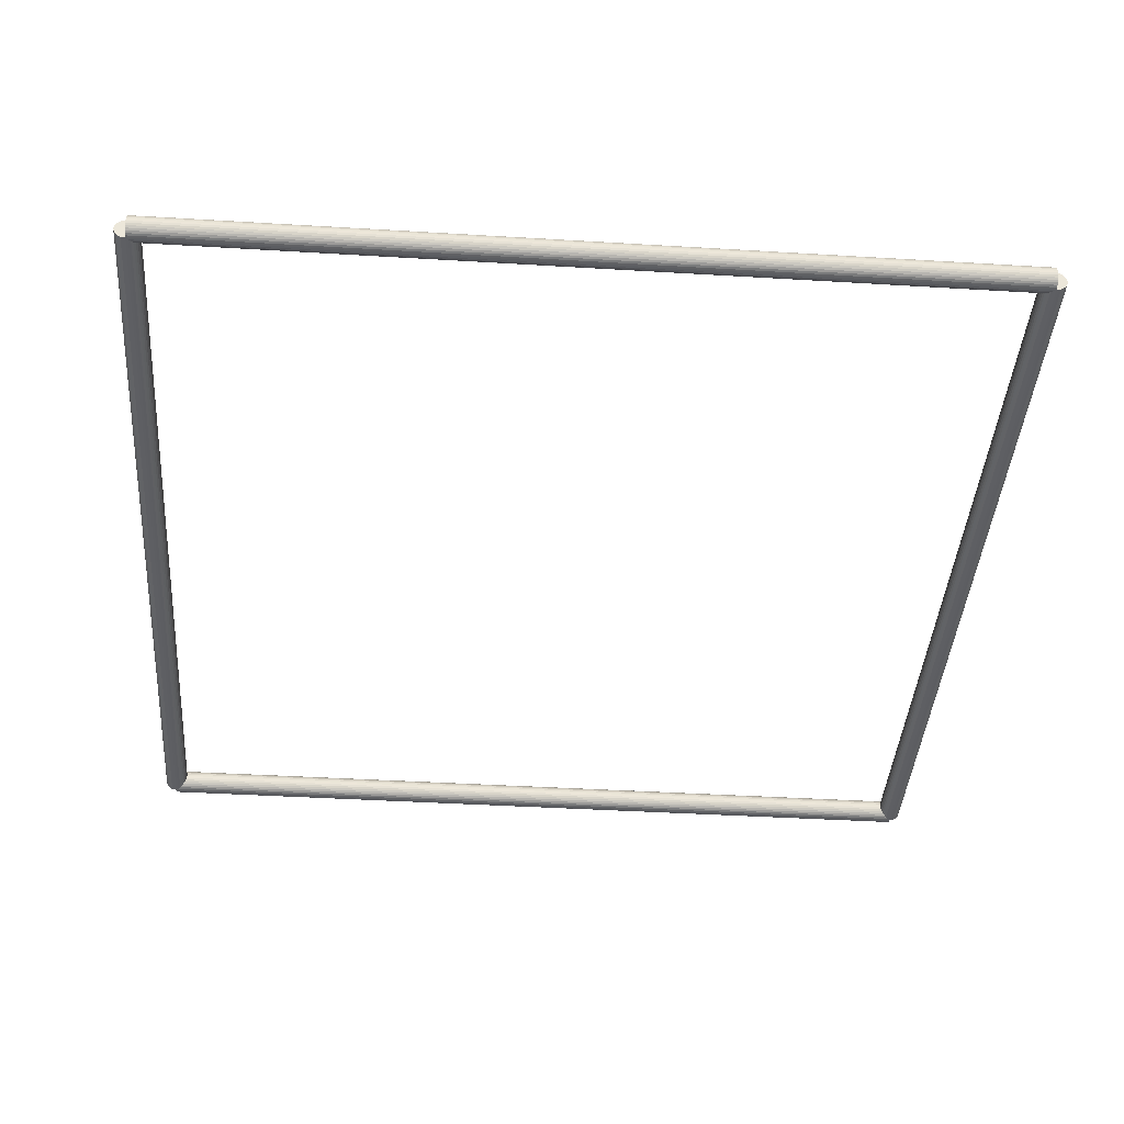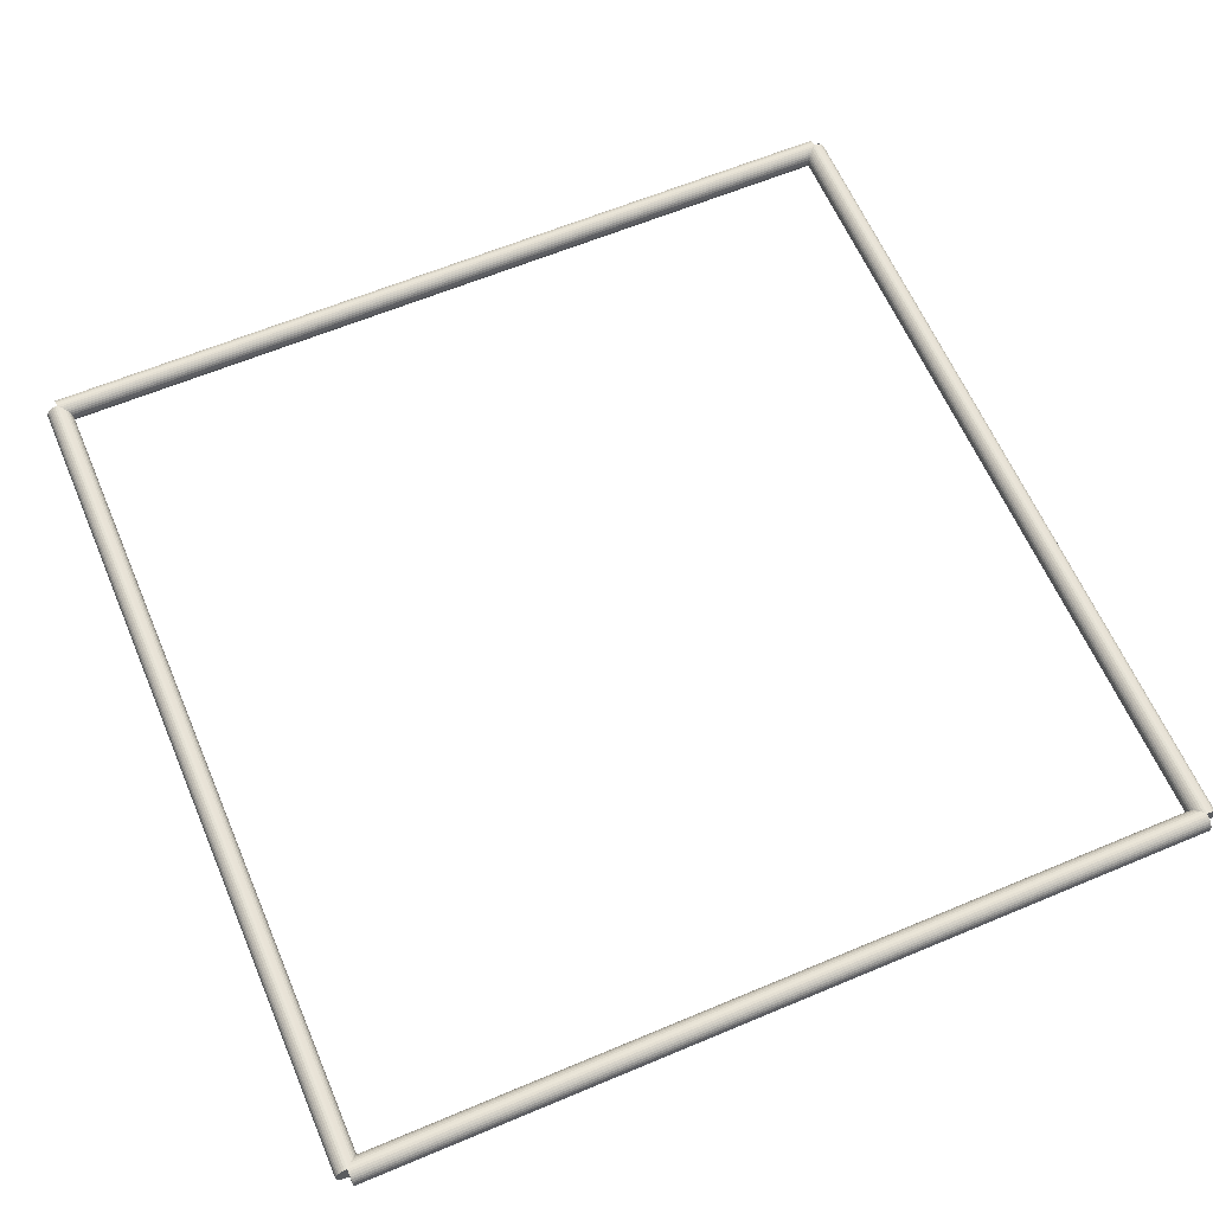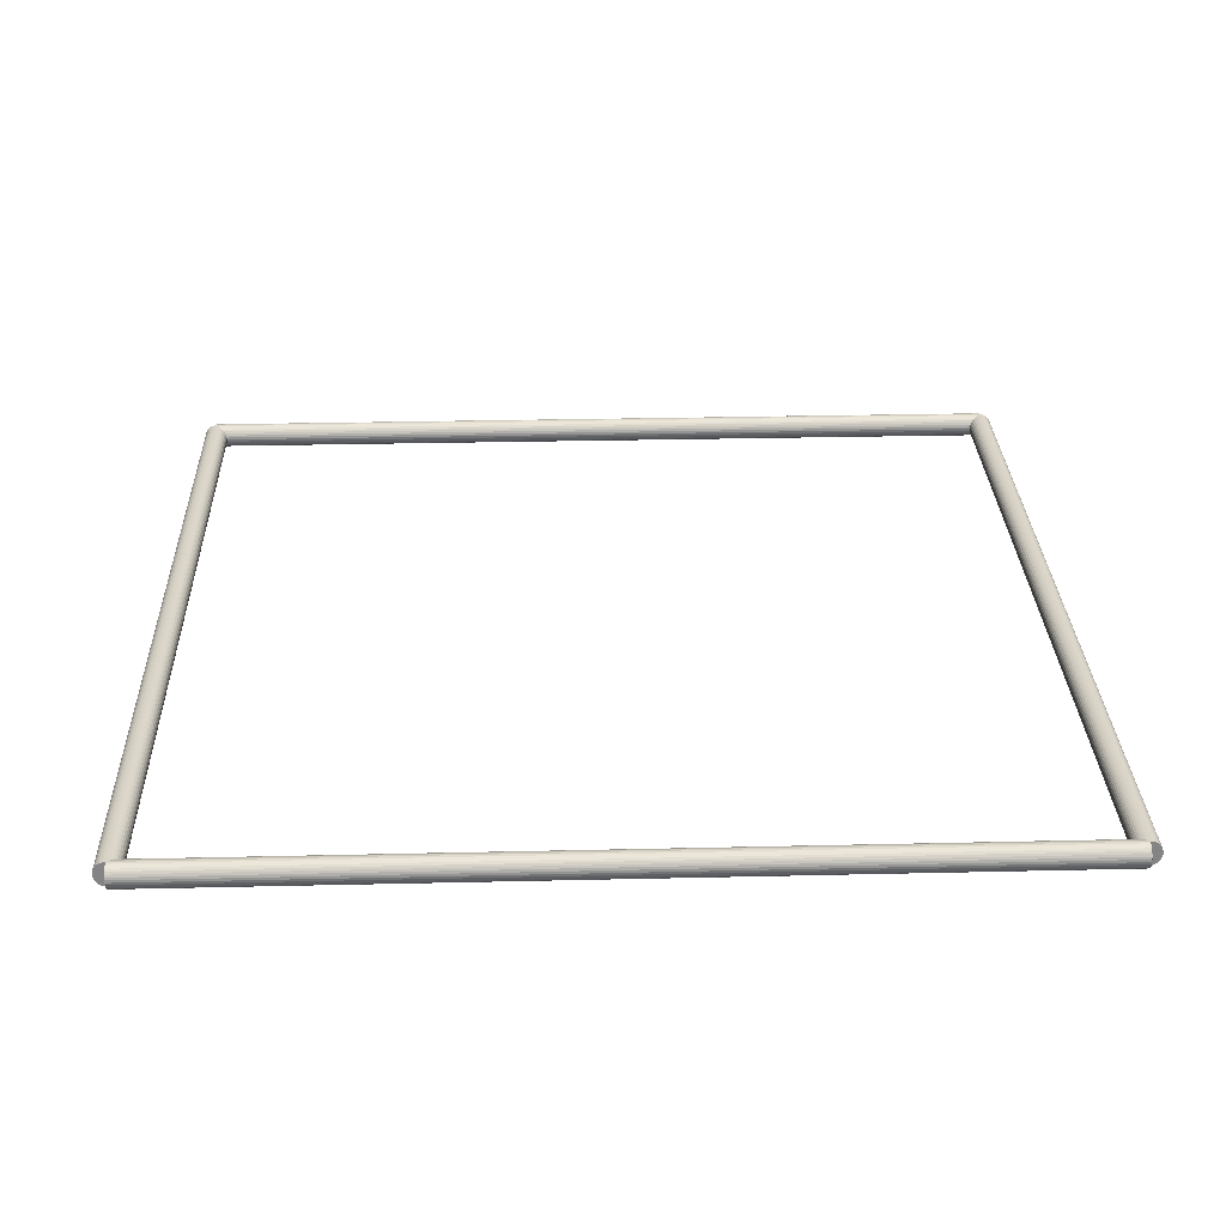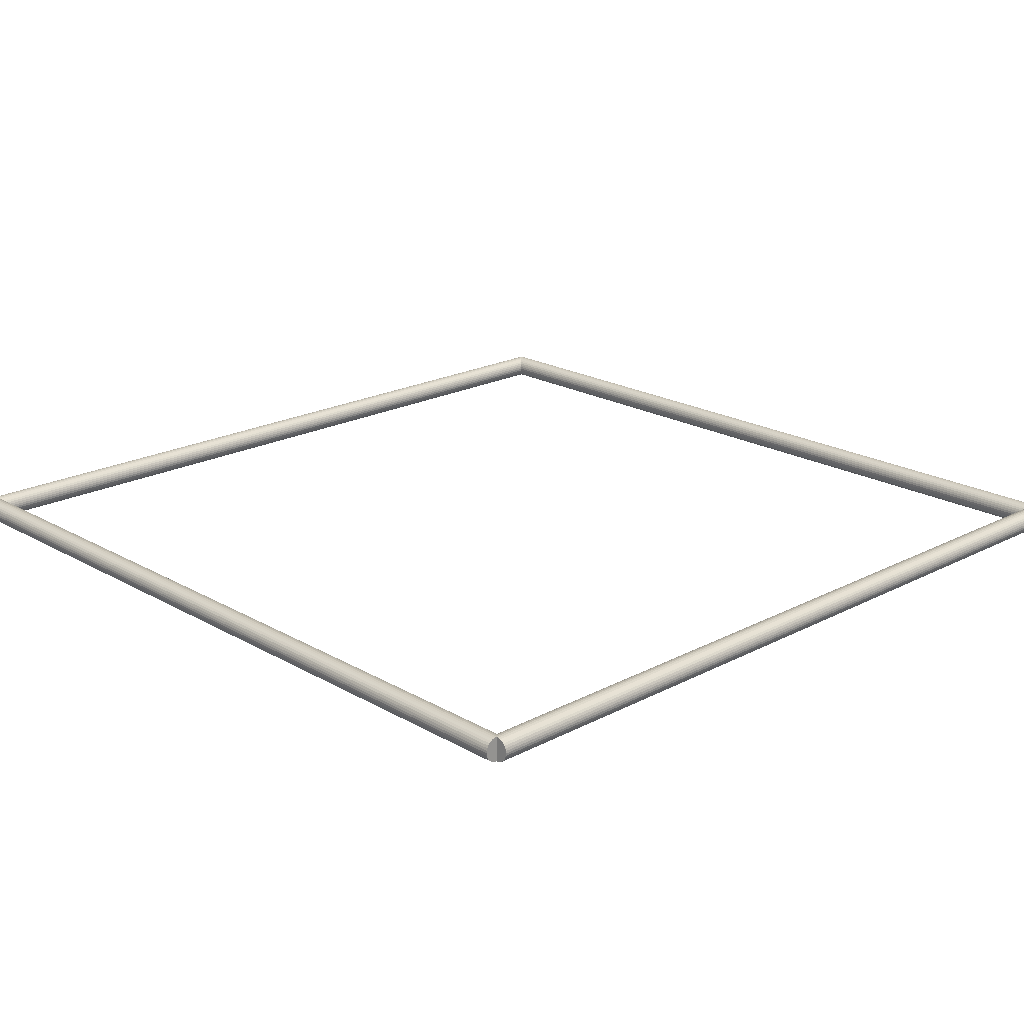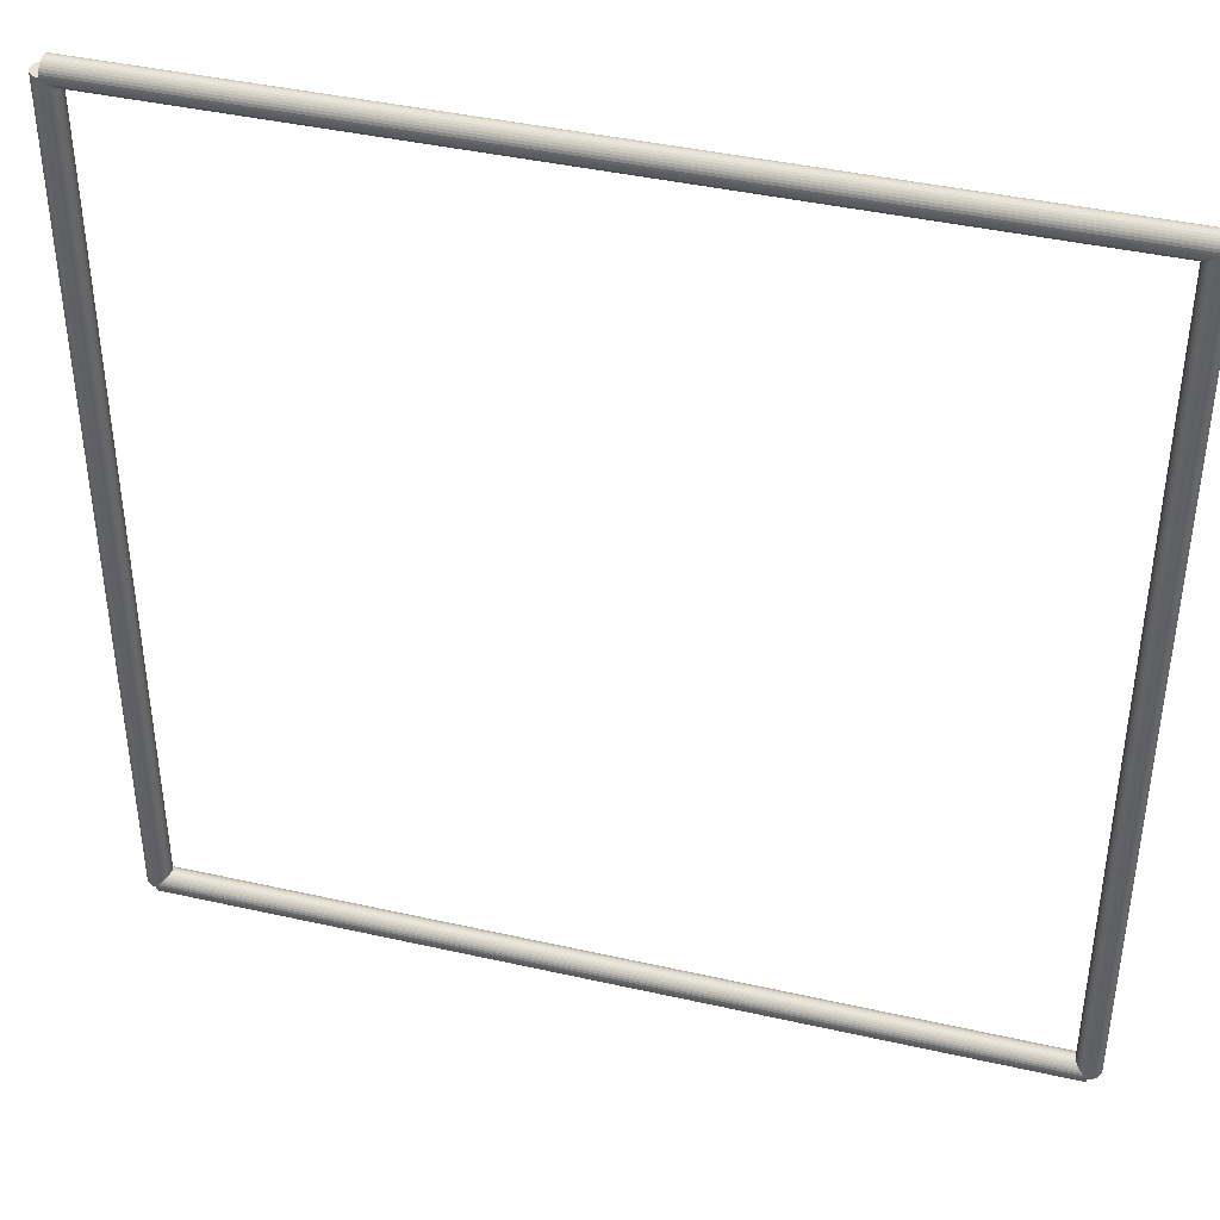
<metadata>
{"format":"obj","ext":"obj","renderer":"f3d","projection":"perspective","resolution":1024,"background":"white","views":[{"elev":-41.4,"azim":85.8,"up":"+Y"},{"elev":62.0,"azim":66.9,"up":"+Y"},{"elev":28.8,"azim":-92.0,"up":"+Y"},{"elev":20.4,"azim":46.3,"up":"+Y"},{"elev":41.5,"azim":15.3,"up":"+Z"}]}
</metadata>
<code>
o starting_area_Cylinder.003
v 0 0.02 -0.7
v 0 0.02 0.7
v 0.003902 0.01962 -0.7
v 0.003902 0.01962 0.7
v 0.007654 0.01848 -0.7
v 0.007654 0.01848 0.7
v 0.01111 0.01663 -0.7
v 0.01111 0.01663 0.7
v 0.01414 0.01414 -0.7
v 0.01414 0.01414 0.7
v 0.01663 0.01111 -0.7
v 0.01663 0.01111 0.7
v 0.01848 0.007654 -0.7
v 0.01848 0.007654 0.7
v 0.01962 0.003902 -0.7
v 0.01962 0.003902 0.7
v 0.02 0 -0.7
v 0.02 0 0.7
v 0.01962 -0.003902 -0.7
v 0.01962 -0.003902 0.7
v 0.01848 -0.007654 -0.7
v 0.01848 -0.007654 0.7
v 0.01663 -0.01111 -0.7
v 0.01663 -0.01111 0.7
v 0.01414 -0.01414 -0.7
v 0.01414 -0.01414 0.7
v 0.01111 -0.01663 -0.7
v 0.01111 -0.01663 0.7
v 0.007654 -0.01848 -0.7
v 0.007654 -0.01848 0.7
v 0.003902 -0.01962 -0.7
v 0.003902 -0.01962 0.7
v -0 -0.02 -0.7
v -0 -0.02 0.7
v -0.003902 -0.01962 -0.7
v -0.003902 -0.01962 0.7
v -0.007654 -0.01848 -0.7
v -0.007654 -0.01848 0.7
v -0.01111 -0.01663 -0.7
v -0.01111 -0.01663 0.7
v -0.01414 -0.01414 -0.7
v -0.01414 -0.01414 0.7
v -0.01663 -0.01111 -0.7
v -0.01663 -0.01111 0.7
v -0.01848 -0.007654 -0.7
v -0.01848 -0.007654 0.7
v -0.01962 -0.003902 -0.7
v -0.01962 -0.003902 0.7
v -0.02 0 -0.7
v -0.02 0 0.7
v -0.01962 0.003902 -0.7
v -0.01962 0.003902 0.7
v -0.01848 0.007654 -0.7
v -0.01848 0.007654 0.7
v -0.01663 0.01111 -0.7
v -0.01663 0.01111 0.7
v -0.01414 0.01414 -0.7
v -0.01414 0.01414 0.7
v -0.01111 0.01663 -0.7
v -0.01111 0.01663 0.7
v -0.007654 0.01848 -0.7
v -0.007654 0.01848 0.7
v -0.003902 0.01962 -0.7
v -0.003902 0.01962 0.7
v 1.4 0.02 -0.7
v 1.4 0.02 0.7
v 1.404 0.01962 -0.7
v 1.404 0.01962 0.7
v 1.408 0.01848 -0.7
v 1.408 0.01848 0.7
v 1.411 0.01663 -0.7
v 1.411 0.01663 0.7
v 1.414 0.01414 -0.7
v 1.414 0.01414 0.7
v 1.417 0.01111 -0.7
v 1.417 0.01111 0.7
v 1.418 0.007654 -0.7
v 1.418 0.007654 0.7
v 1.42 0.003902 -0.7
v 1.42 0.003902 0.7
v 1.42 0 -0.7
v 1.42 0 0.7
v 1.42 -0.003902 -0.7
v 1.42 -0.003902 0.7
v 1.418 -0.007654 -0.7
v 1.418 -0.007654 0.7
v 1.417 -0.01111 -0.7
v 1.417 -0.01111 0.7
v 1.414 -0.01414 -0.7
v 1.414 -0.01414 0.7
v 1.411 -0.01663 -0.7
v 1.411 -0.01663 0.7
v 1.408 -0.01848 -0.7
v 1.408 -0.01848 0.7
v 1.404 -0.01962 -0.7
v 1.404 -0.01962 0.7
v 1.4 -0.02 -0.7
v 1.4 -0.02 0.7
v 1.396 -0.01962 -0.7
v 1.396 -0.01962 0.7
v 1.392 -0.01848 -0.7
v 1.392 -0.01848 0.7
v 1.389 -0.01663 -0.7
v 1.389 -0.01663 0.7
v 1.386 -0.01414 -0.7
v 1.386 -0.01414 0.7
v 1.383 -0.01111 -0.7
v 1.383 -0.01111 0.7
v 1.382 -0.007654 -0.7
v 1.382 -0.007654 0.7
v 1.38 -0.003902 -0.7
v 1.38 -0.003902 0.7
v 1.38 0 -0.7
v 1.38 0 0.7
v 1.38 0.003902 -0.7
v 1.38 0.003902 0.7
v 1.382 0.007654 -0.7
v 1.382 0.007654 0.7
v 1.383 0.01111 -0.7
v 1.383 0.01111 0.7
v 1.386 0.01414 -0.7
v 1.386 0.01414 0.7
v 1.389 0.01663 -0.7
v 1.389 0.01663 0.7
v 1.392 0.01848 -0.7
v 1.392 0.01848 0.7
v 1.396 0.01962 -0.7
v 1.396 0.01962 0.7
v -0 0.02 0.7
v 1.4 0.02 0.7
v -0 0.01962 0.6961
v 1.4 0.01962 0.6961
v -0 0.01848 0.6923
v 1.4 0.01848 0.6923
v -0 0.01663 0.6889
v 1.4 0.01663 0.6889
v -0 0.01414 0.6859
v 1.4 0.01414 0.6859
v -0 0.01111 0.6834
v 1.4 0.01111 0.6834
v -0 0.007654 0.6815
v 1.4 0.007654 0.6815
v -0 0.003902 0.6804
v 1.4 0.003902 0.6804
v -0 0 0.68
v 1.4 0 0.68
v -0 -0.003902 0.6804
v 1.4 -0.003902 0.6804
v -0 -0.007654 0.6815
v 1.4 -0.007654 0.6815
v -0 -0.01111 0.6834
v 1.4 -0.01111 0.6834
v -0 -0.01414 0.6859
v 1.4 -0.01414 0.6859
v -0 -0.01663 0.6889
v 1.4 -0.01663 0.6889
v -0 -0.01848 0.6923
v 1.4 -0.01848 0.6923
v -0 -0.01962 0.6961
v 1.4 -0.01962 0.6961
v -0 -0.02 0.7
v 1.4 -0.02 0.7
v -0 -0.01962 0.7039
v 1.4 -0.01962 0.7039
v -0 -0.01848 0.7077
v 1.4 -0.01848 0.7077
v -0 -0.01663 0.7111
v 1.4 -0.01663 0.7111
v -0 -0.01414 0.7141
v 1.4 -0.01414 0.7141
v -0 -0.01111 0.7166
v 1.4 -0.01111 0.7166
v -0 -0.007654 0.7185
v 1.4 -0.007654 0.7185
v -0 -0.003902 0.7196
v 1.4 -0.003902 0.7196
v -0 0 0.72
v 1.4 0 0.72
v -0 0.003902 0.7196
v 1.4 0.003902 0.7196
v -0 0.007654 0.7185
v 1.4 0.007654 0.7185
v -0 0.01111 0.7166
v 1.4 0.01111 0.7166
v -0 0.01414 0.7141
v 1.4 0.01414 0.7141
v -0 0.01663 0.7111
v 1.4 0.01663 0.7111
v -0 0.01848 0.7077
v 1.4 0.01848 0.7077
v -0 0.01962 0.7039
v 1.4 0.01962 0.7039
v -0 0.02 -0.7
v 1.4 0.02 -0.7
v -0 0.01962 -0.7039
v 1.4 0.01962 -0.7039
v -0 0.01848 -0.7077
v 1.4 0.01848 -0.7077
v -0 0.01663 -0.7111
v 1.4 0.01663 -0.7111
v -0 0.01414 -0.7141
v 1.4 0.01414 -0.7141
v -0 0.01111 -0.7166
v 1.4 0.01111 -0.7166
v -0 0.007654 -0.7185
v 1.4 0.007654 -0.7185
v -0 0.003902 -0.7196
v 1.4 0.003902 -0.7196
v -0 0 -0.72
v 1.4 0 -0.72
v -0 -0.003902 -0.7196
v 1.4 -0.003902 -0.7196
v -0 -0.007654 -0.7185
v 1.4 -0.007654 -0.7185
v -0 -0.01111 -0.7166
v 1.4 -0.01111 -0.7166
v -0 -0.01414 -0.7141
v 1.4 -0.01414 -0.7141
v -0 -0.01663 -0.7111
v 1.4 -0.01663 -0.7111
v -0 -0.01848 -0.7077
v 1.4 -0.01848 -0.7077
v -0 -0.01962 -0.7039
v 1.4 -0.01962 -0.7039
v -0 -0.02 -0.7
v 1.4 -0.02 -0.7
v -0 -0.01962 -0.6961
v 1.4 -0.01962 -0.6961
v -0 -0.01848 -0.6923
v 1.4 -0.01848 -0.6923
v -0 -0.01663 -0.6889
v 1.4 -0.01663 -0.6889
v -0 -0.01414 -0.6859
v 1.4 -0.01414 -0.6859
v -0 -0.01111 -0.6834
v 1.4 -0.01111 -0.6834
v -0 -0.007654 -0.6815
v 1.4 -0.007654 -0.6815
v -0 -0.003902 -0.6804
v 1.4 -0.003902 -0.6804
v -0 0 -0.68
v 1.4 0 -0.68
v -0 0.003902 -0.6804
v 1.4 0.003902 -0.6804
v -0 0.007654 -0.6815
v 1.4 0.007654 -0.6815
v -0 0.01111 -0.6834
v 1.4 0.01111 -0.6834
v -0 0.01414 -0.6859
v 1.4 0.01414 -0.6859
v -0 0.01663 -0.6889
v 1.4 0.01663 -0.6889
v -0 0.01848 -0.6923
v 1.4 0.01848 -0.6923
v -0 0.01962 -0.6961
v 1.4 0.01962 -0.6961
f 2 3 1
f 4 5 3
f 6 7 5
f 8 9 7
f 10 11 9
f 12 13 11
f 14 15 13
f 16 17 15
f 18 19 17
f 20 21 19
f 22 23 21
f 24 25 23
f 26 27 25
f 28 29 27
f 30 31 29
f 32 33 31
f 34 35 33
f 36 37 35
f 38 39 37
f 40 41 39
f 42 43 41
f 44 45 43
f 46 47 45
f 48 49 47
f 50 51 49
f 52 53 51
f 54 55 53
f 56 57 55
f 58 59 57
f 60 61 59
f 54 38 22
f 62 63 61
f 64 1 63
f 15 31 47
f 66 67 65
f 68 69 67
f 70 71 69
f 72 73 71
f 74 75 73
f 76 77 75
f 78 79 77
f 80 81 79
f 82 83 81
f 84 85 83
f 86 87 85
f 88 89 87
f 90 91 89
f 92 93 91
f 94 95 93
f 96 97 95
f 98 99 97
f 100 101 99
f 102 103 101
f 104 105 103
f 106 107 105
f 108 109 107
f 110 111 109
f 112 113 111
f 114 115 113
f 116 117 115
f 118 119 117
f 120 121 119
f 122 123 121
f 124 125 123
f 102 86 70
f 126 127 125
f 128 65 127
f 127 79 95
f 130 131 129
f 132 133 131
f 134 135 133
f 135 138 137
f 138 139 137
f 140 141 139
f 142 143 141
f 144 145 143
f 146 147 145
f 148 149 147
f 150 151 149
f 152 153 151
f 154 155 153
f 156 157 155
f 158 159 157
f 160 161 159
f 162 163 161
f 164 165 163
f 166 167 165
f 168 169 167
f 170 171 169
f 172 173 171
f 174 175 173
f 175 178 177
f 178 179 177
f 180 181 179
f 182 183 181
f 184 185 183
f 186 187 185
f 188 189 187
f 138 136 186
f 190 191 189
f 192 129 191
f 187 189 135
f 194 195 193
f 196 197 195
f 198 199 197
f 200 201 199
f 202 203 201
f 204 205 203
f 206 207 205
f 208 209 207
f 210 211 209
f 212 213 211
f 214 215 213
f 216 217 215
f 218 219 217
f 220 221 219
f 222 223 221
f 224 225 223
f 226 227 225
f 228 229 227
f 230 231 229
f 232 233 231
f 234 235 233
f 236 237 235
f 238 239 237
f 239 242 241
f 242 243 241
f 244 245 243
f 246 247 245
f 248 249 247
f 250 251 249
f 251 254 253
f 202 200 250
f 254 255 253
f 256 193 255
f 251 253 199
f 2 4 3
f 4 6 5
f 6 8 7
f 8 10 9
f 10 12 11
f 12 14 13
f 14 16 15
f 16 18 17
f 18 20 19
f 20 22 21
f 22 24 23
f 24 26 25
f 26 28 27
f 28 30 29
f 30 32 31
f 32 34 33
f 34 36 35
f 36 38 37
f 38 40 39
f 40 42 41
f 42 44 43
f 44 46 45
f 46 48 47
f 48 50 49
f 50 52 51
f 52 54 53
f 54 56 55
f 56 58 57
f 58 60 59
f 60 62 61
f 6 4 2
f 2 64 6
f 64 62 6
f 62 60 58
f 58 56 54
f 54 52 50
f 50 48 54
f 48 46 54
f 46 44 42
f 42 40 38
f 38 36 34
f 34 32 30
f 30 28 26
f 26 24 22
f 22 20 18
f 18 16 22
f 16 14 22
f 14 12 10
f 10 8 6
f 62 58 6
f 58 54 6
f 46 42 38
f 38 34 22
f 34 30 22
f 30 26 22
f 14 10 22
f 10 6 22
f 54 46 38
f 6 54 22
f 62 64 63
f 64 2 1
f 63 1 3
f 3 5 7
f 7 9 11
f 11 13 7
f 13 15 7
f 15 17 19
f 19 21 15
f 21 23 15
f 23 25 31
f 25 27 31
f 27 29 31
f 31 33 35
f 35 37 39
f 39 41 47
f 41 43 47
f 43 45 47
f 47 49 51
f 51 53 55
f 55 57 59
f 59 61 63
f 63 3 7
f 31 35 47
f 35 39 47
f 47 51 63
f 51 55 63
f 55 59 63
f 63 7 15
f 15 23 31
f 63 15 47
f 66 68 67
f 68 70 69
f 70 72 71
f 72 74 73
f 74 76 75
f 76 78 77
f 78 80 79
f 80 82 81
f 82 84 83
f 84 86 85
f 86 88 87
f 88 90 89
f 90 92 91
f 92 94 93
f 94 96 95
f 96 98 97
f 98 100 99
f 100 102 101
f 102 104 103
f 104 106 105
f 106 108 107
f 108 110 109
f 110 112 111
f 112 114 113
f 114 116 115
f 116 118 117
f 118 120 119
f 120 122 121
f 122 124 123
f 124 126 125
f 70 68 66
f 66 128 126
f 126 124 122
f 122 120 126
f 120 118 70
f 126 120 70
f 118 116 102
f 116 114 110
f 114 112 110
f 110 108 116
f 108 106 102
f 106 104 102
f 102 100 98
f 98 96 94
f 94 92 90
f 90 88 94
f 88 86 102
f 94 88 102
f 86 84 70
f 84 82 80
f 80 78 76
f 76 74 70
f 74 72 70
f 70 66 126
f 102 116 108
f 102 98 94
f 84 80 70
f 70 80 76
f 70 118 102
f 126 128 127
f 128 66 65
f 127 65 67
f 67 69 127
f 69 71 127
f 71 73 75
f 75 77 79
f 79 81 83
f 83 85 87
f 87 89 91
f 91 93 87
f 93 95 87
f 95 97 99
f 99 101 95
f 101 103 95
f 103 105 107
f 107 109 111
f 111 113 115
f 115 117 119
f 119 121 123
f 123 125 119
f 125 127 119
f 71 75 127
f 75 79 127
f 79 83 95
f 83 87 95
f 103 107 95
f 107 111 115
f 95 107 115
f 115 119 95
f 119 127 95
f 130 132 131
f 132 134 133
f 134 136 135
f 135 136 138
f 138 140 139
f 140 142 141
f 142 144 143
f 144 146 145
f 146 148 147
f 148 150 149
f 150 152 151
f 152 154 153
f 154 156 155
f 156 158 157
f 158 160 159
f 160 162 161
f 162 164 163
f 164 166 165
f 166 168 167
f 168 170 169
f 170 172 171
f 172 174 173
f 174 176 175
f 175 176 178
f 178 180 179
f 180 182 181
f 182 184 183
f 184 186 185
f 186 188 187
f 188 190 189
f 134 132 190
f 132 130 192
f 190 132 192
f 190 188 134
f 188 186 136
f 134 188 136
f 186 184 138
f 184 182 140
f 138 184 140
f 182 180 144
f 180 178 146
f 178 176 148
f 176 174 150
f 174 172 150
f 172 170 152
f 150 172 152
f 170 168 154
f 168 166 156
f 154 168 156
f 166 164 158
f 164 162 160
f 158 164 160
f 158 156 166
f 154 152 170
f 150 148 176
f 148 146 178
f 146 144 180
f 144 142 182
f 142 140 182
f 190 192 191
f 192 130 129
f 191 129 131
f 131 133 191
f 133 135 189
f 191 133 189
f 135 137 185
f 137 139 183
f 139 141 183
f 141 143 181
f 183 141 181
f 143 145 177
f 145 147 175
f 147 149 175
f 149 151 173
f 175 149 173
f 151 153 169
f 153 155 167
f 155 157 167
f 157 159 165
f 167 157 165
f 159 161 163
f 163 165 159
f 167 169 153
f 169 171 151
f 171 173 151
f 175 177 145
f 177 179 143
f 179 181 143
f 183 185 137
f 185 187 135
f 194 196 195
f 196 198 197
f 198 200 199
f 200 202 201
f 202 204 203
f 204 206 205
f 206 208 207
f 208 210 209
f 210 212 211
f 212 214 213
f 214 216 215
f 216 218 217
f 218 220 219
f 220 222 221
f 222 224 223
f 224 226 225
f 226 228 227
f 228 230 229
f 230 232 231
f 232 234 233
f 234 236 235
f 236 238 237
f 238 240 239
f 239 240 242
f 242 244 243
f 244 246 245
f 246 248 247
f 248 250 249
f 250 252 251
f 251 252 254
f 198 196 254
f 196 194 256
f 254 196 256
f 254 252 198
f 252 250 200
f 198 252 200
f 250 248 202
f 248 246 204
f 202 248 204
f 246 244 208
f 244 242 210
f 242 240 212
f 240 238 214
f 238 236 214
f 236 234 216
f 214 236 216
f 234 232 218
f 232 230 220
f 218 232 220
f 230 228 222
f 228 226 224
f 222 228 224
f 222 220 230
f 218 216 234
f 214 212 240
f 212 210 242
f 210 208 244
f 208 206 246
f 206 204 246
f 254 256 255
f 256 194 193
f 255 193 195
f 195 197 255
f 197 199 253
f 255 197 253
f 199 201 249
f 201 203 247
f 203 205 247
f 205 207 245
f 247 205 245
f 207 209 241
f 209 211 239
f 211 213 239
f 213 215 237
f 239 213 237
f 215 217 233
f 217 219 231
f 219 221 231
f 221 223 229
f 231 221 229
f 223 225 227
f 227 229 223
f 231 233 217
f 233 235 215
f 235 237 215
f 239 241 209
f 241 243 207
f 243 245 207
f 247 249 201
f 249 251 199

</code>
